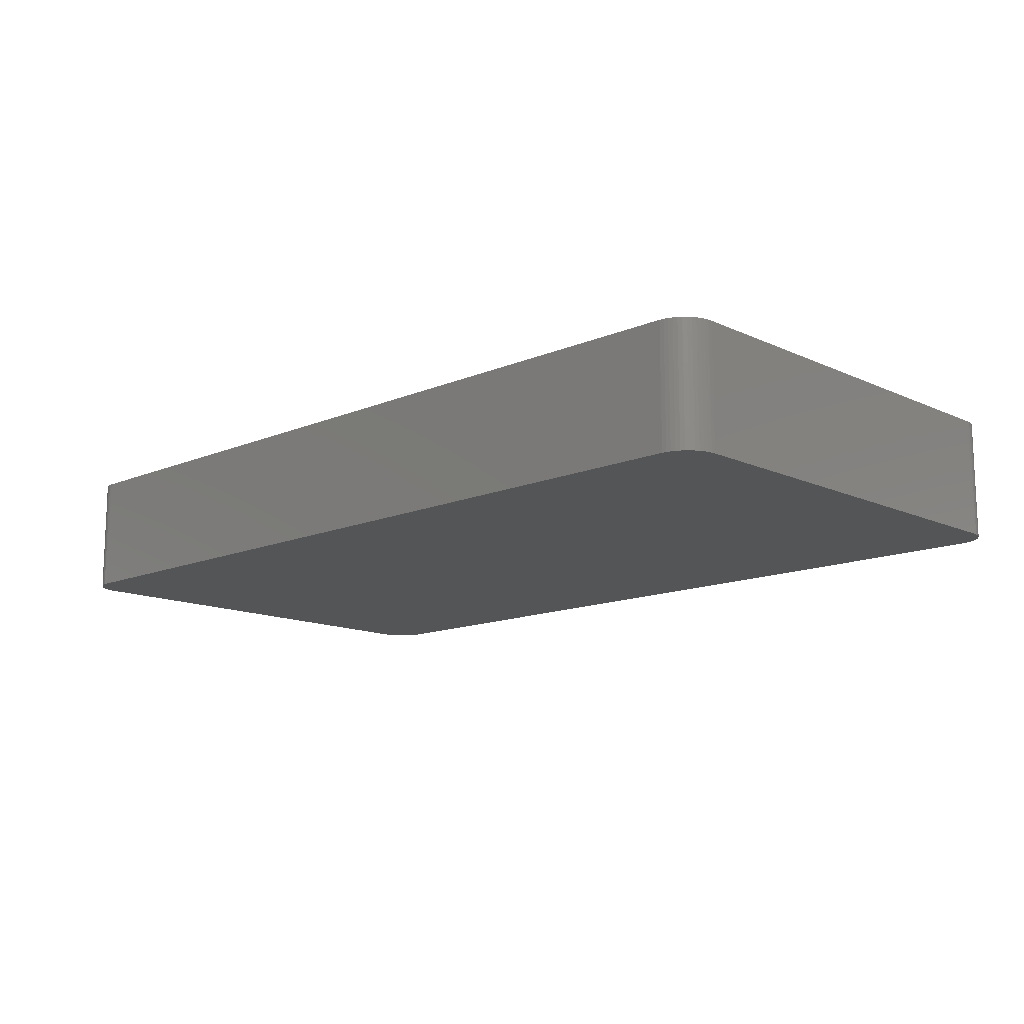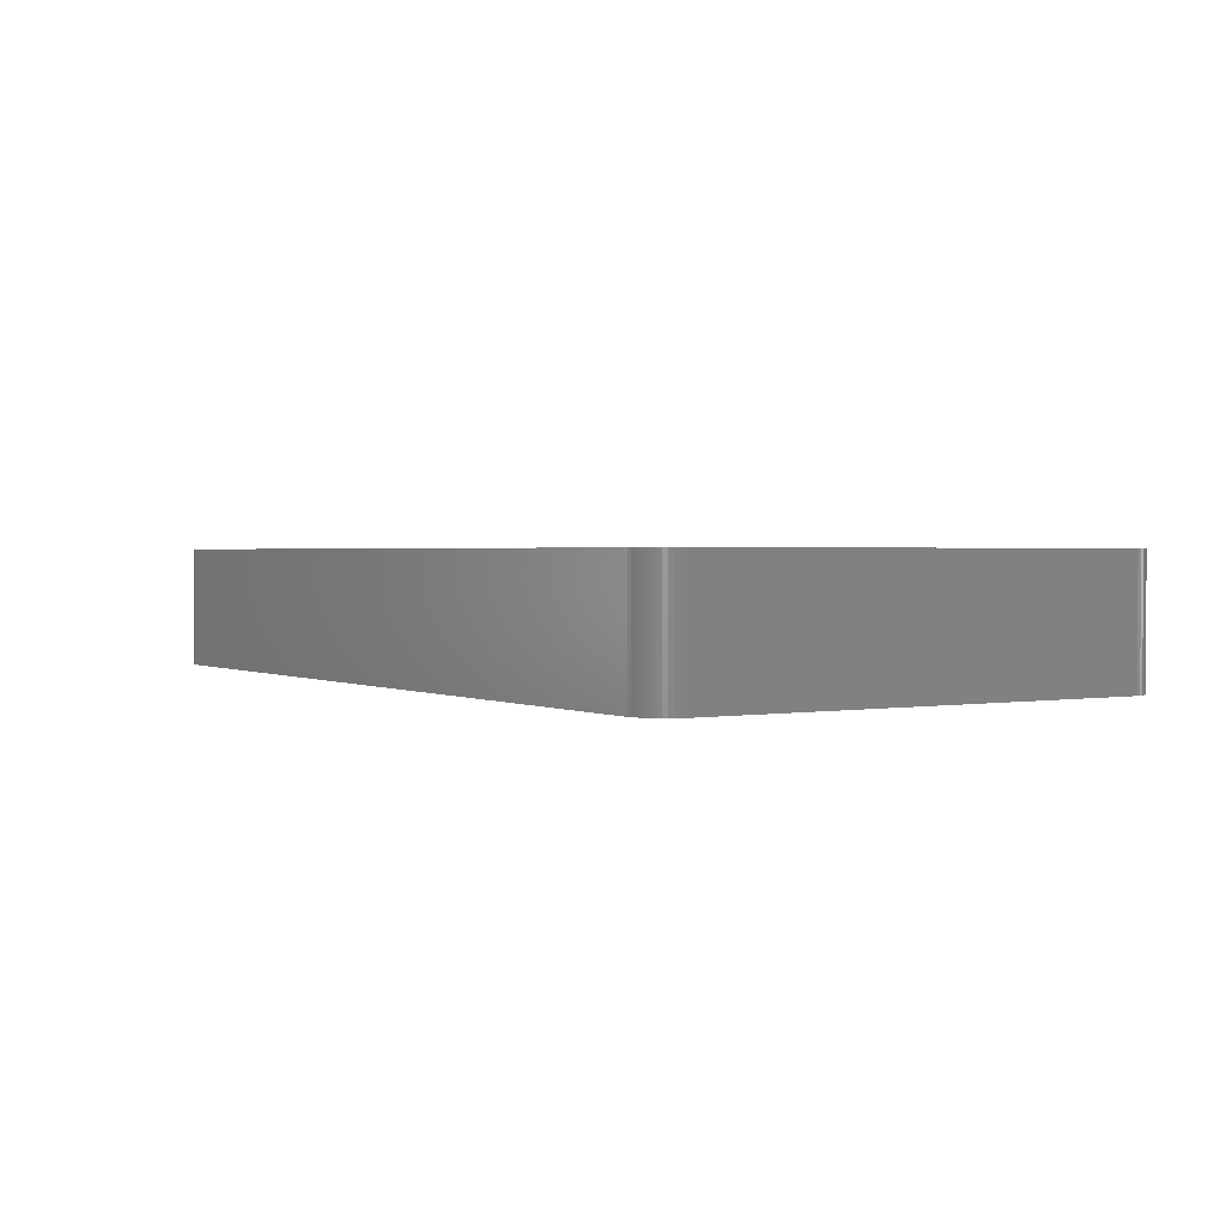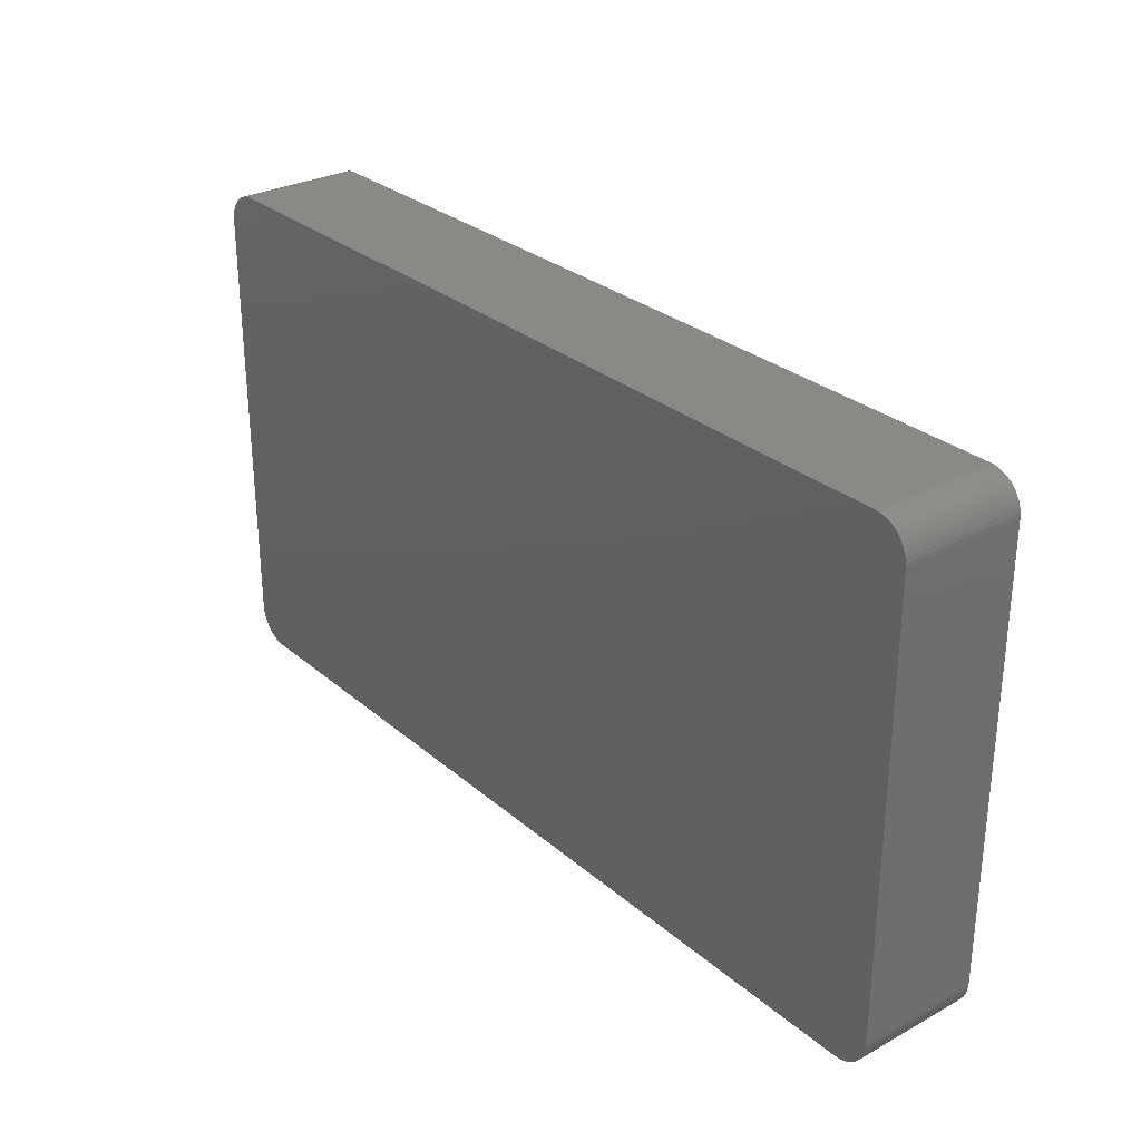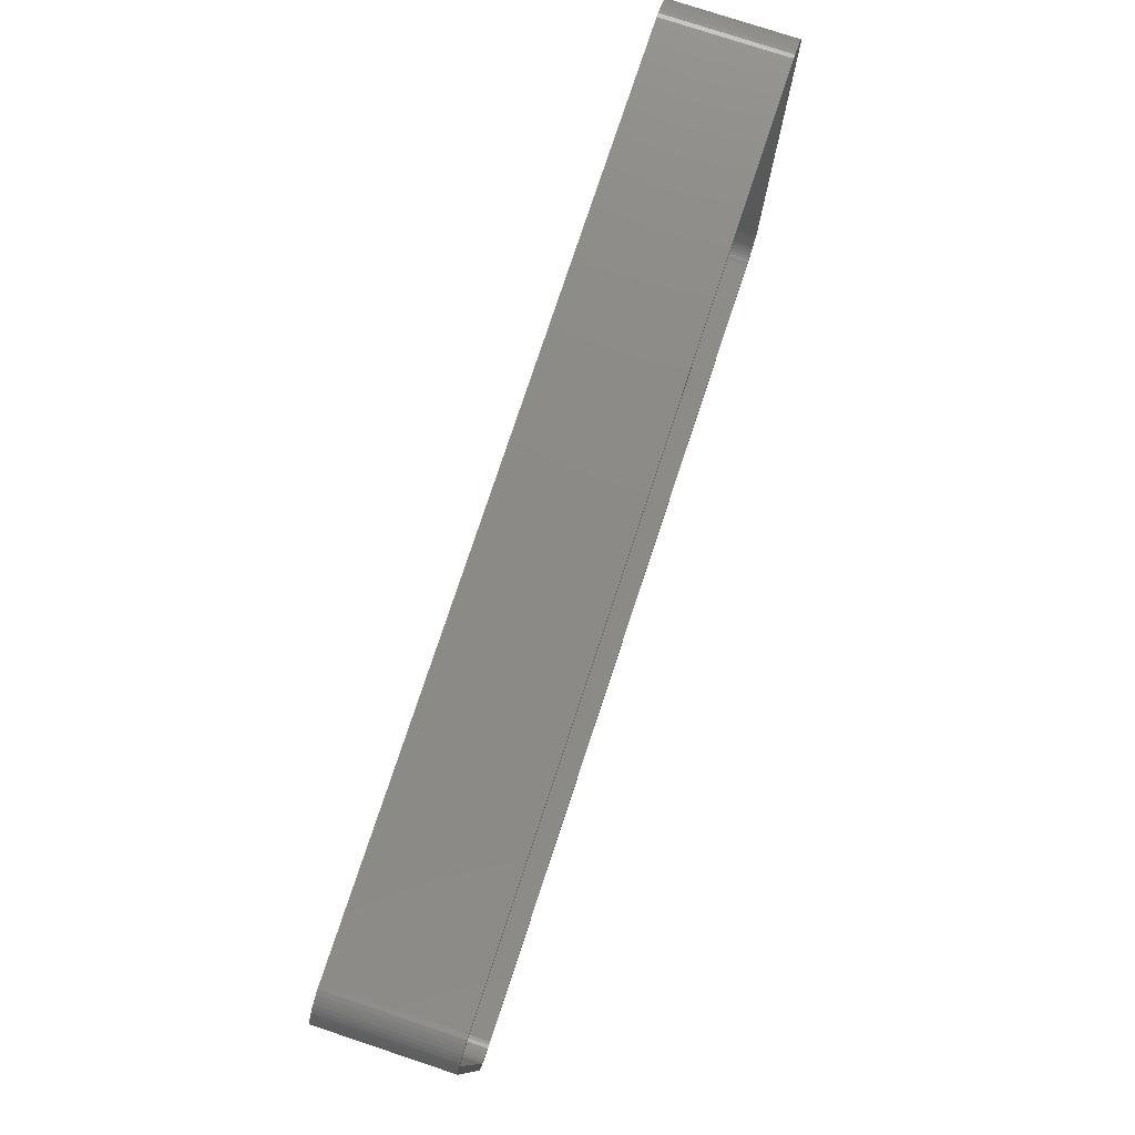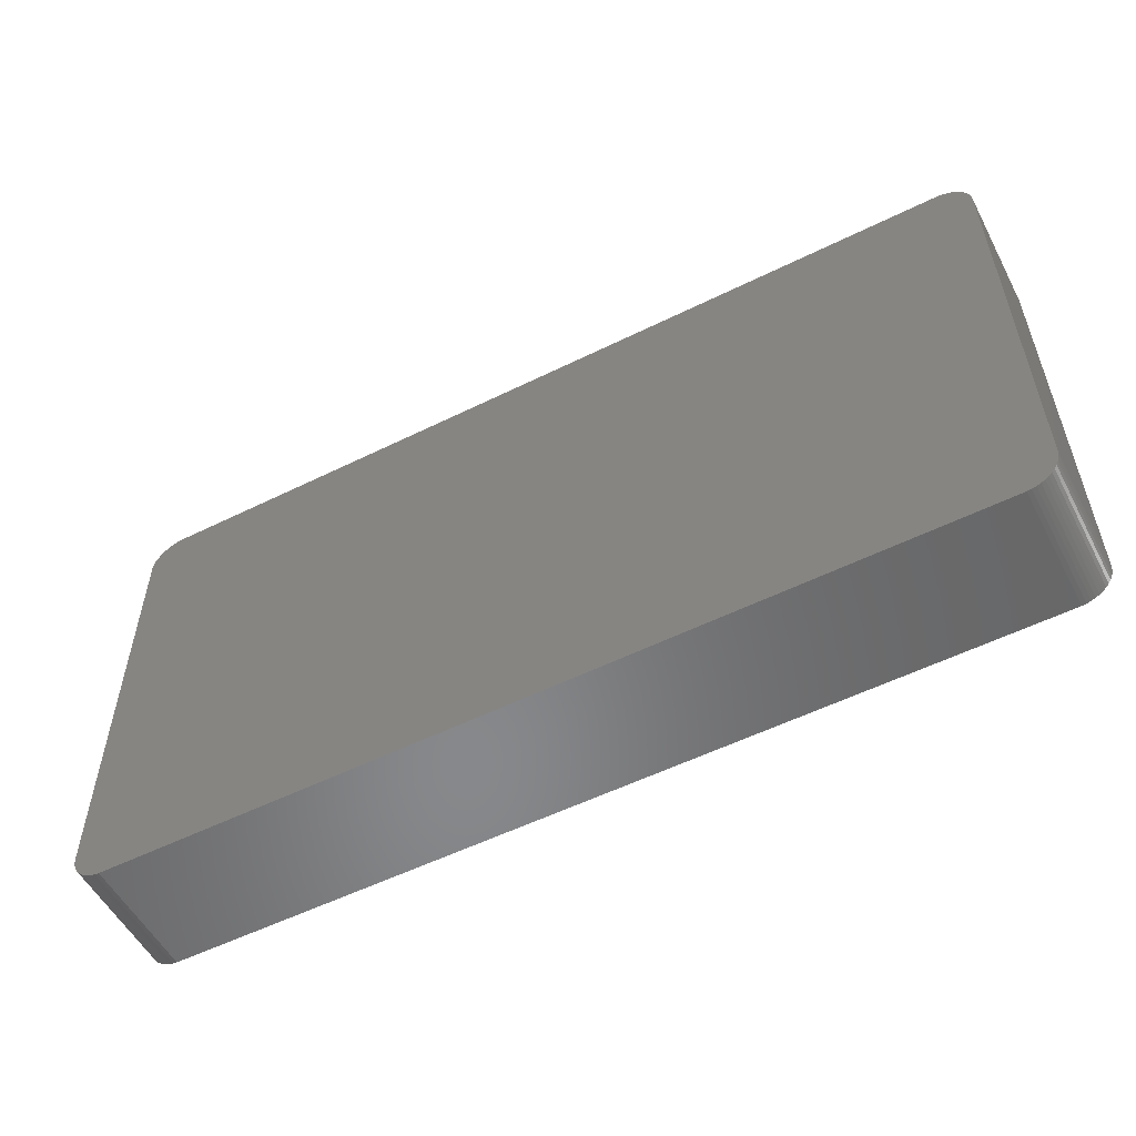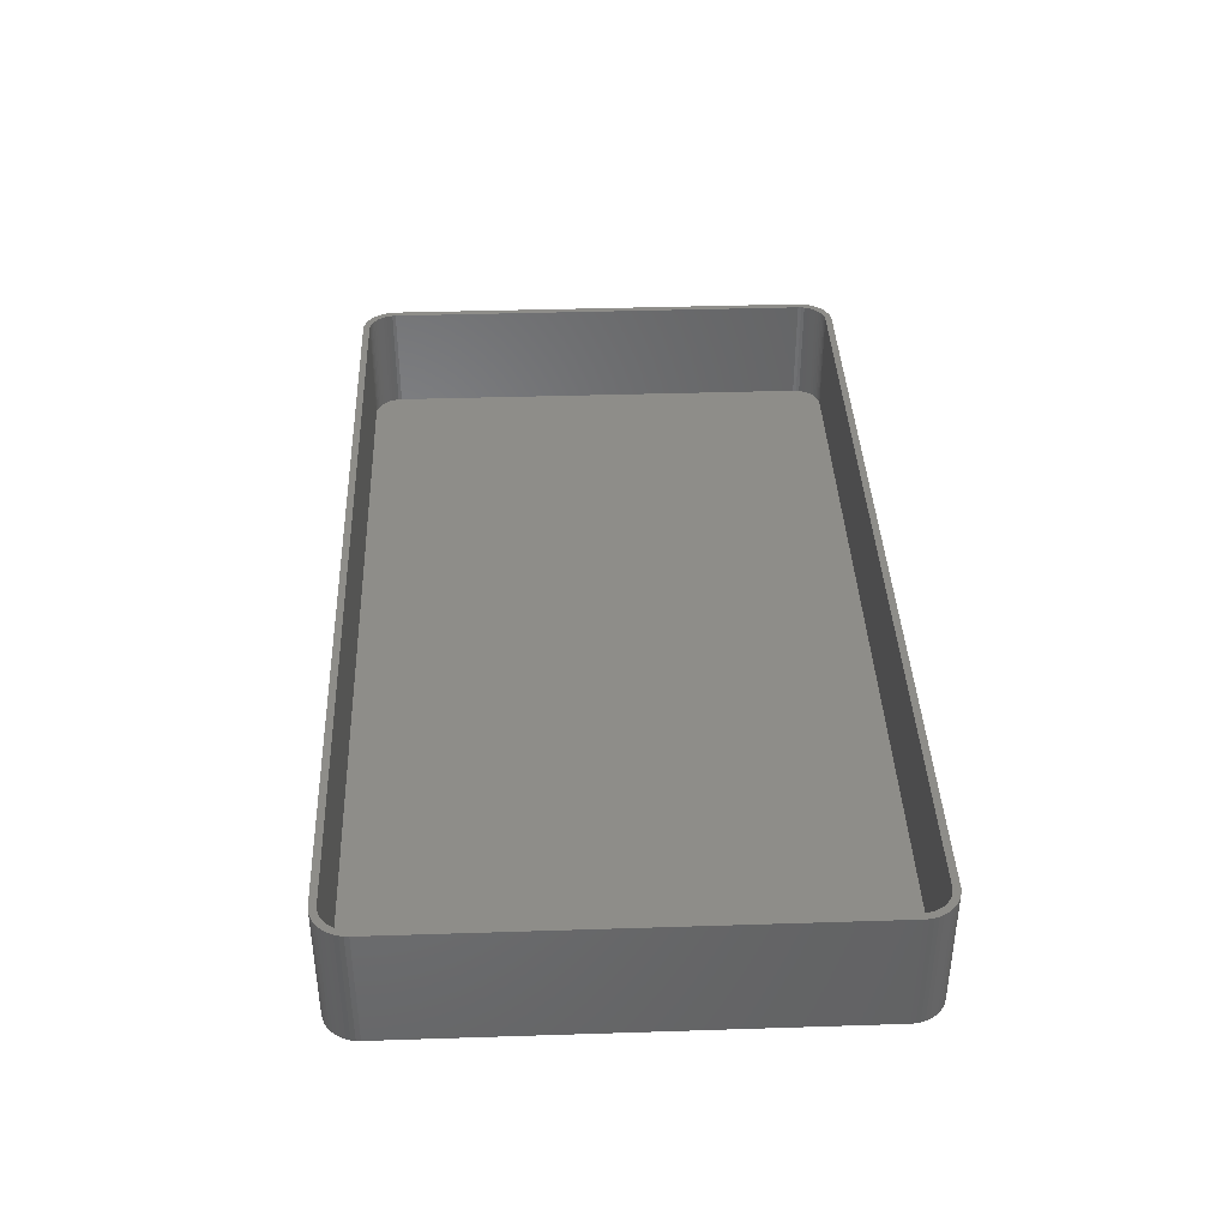
<metadata>
{"format":"stl","ext":"stl","renderer":"f3d","projection":"perspective","resolution":1024,"background":"white","views":[{"elev":-13.4,"azim":43.9,"up":"+Z"},{"elev":1.6,"azim":-122.0,"up":"+Z"},{"elev":29.0,"azim":-128.8,"up":"+Y"},{"elev":77.6,"azim":-71.7,"up":"+Y"},{"elev":-54.7,"azim":-152.4,"up":"+Y"},{"elev":39.0,"azim":-92.3,"up":"+Z"}]}
</metadata>
<code>
# stl→obj: 208 verts, 412 faces
v 67.5 -32.5 18
v 67.5 32.5 0
v 67.5 32.5 18
v 67.5 -32.5 0
v 62.81 37.49 0
v -62.81 37.49 18
v 62.81 37.49 18
v -62.81 37.49 0
v 66.14 35.92 0
v 65.69 36.35 18
v 66.14 35.92 18
v 65.69 36.35 0
v -63.44 37.41 18
v -63.44 37.41 0
v -62.81 -37.49 0
v 62.81 -37.49 18
v -62.81 -37.49 18
v 62.81 -37.49 0
v -67.5 -32.5 0
v -67.5 32.5 18
v -67.5 32.5 0
v -67.5 -32.5 18
v 63.44 37.41 0
v 63.44 37.41 18
v 67.46 33.13 0
v 67.46 33.13 18
v -64.05 37.26 0
v -64.63 37.02 18
v -64.05 37.26 18
v -64.63 37.02 0
v -67.46 33.13 0
v -67.34 33.74 18
v -67.34 33.74 0
v -67.46 33.13 18
v 67.34 33.74 18
v 67.15 34.34 0
v 67.15 34.34 18
v 67.34 33.74 0
v -65.69 36.35 0
v -66.14 35.92 18
v -65.69 36.35 18
v -66.14 35.92 0
v 66.5 32.5 18
v 66.47 33 18
v 66.5 -32.5 18
v 66.37 33.49 18
v 67.46 -33.13 18
v 66.22 33.97 18
v 66.88 34.91 18
v 66.47 -33 18
v 66.01 34.43 18
v 66.55 35.44 18
v 67.34 -33.74 18
v 66.37 -33.49 18
v 65.74 34.85 18
v 65.42 35.24 18
v 65.05 35.58 18
v 65.18 36.72 18
v 64.64 35.88 18
v 64.63 37.02 18
v 64.2 36.12 18
v 64.05 37.26 18
v 63.74 36.3 18
v 63.25 36.43 18
v 62.75 36.49 18
v -62.75 36.49 18
v -63.25 36.43 18
v -63.74 36.3 18
v -64.2 36.12 18
v -64.64 35.88 18
v -65.18 36.72 18
v -65.05 35.58 18
v -65.42 35.24 18
v -65.74 34.85 18
v -66.55 35.44 18
v -66.01 34.43 18
v -66.88 34.91 18
v -66.22 33.97 18
v -66.37 33.49 18
v -67.15 34.34 18
v 67.15 -34.34 18
v 66.22 -33.97 18
v 66.88 -34.91 18
v 66.01 -34.43 18
v 66.55 -35.44 18
v 65.74 -34.85 18
v 66.14 -35.92 18
v 65.42 -35.24 18
v 65.69 -36.35 18
v 65.05 -35.58 18
v 65.18 -36.72 18
v 64.64 -35.88 18
v 64.63 -37.02 18
v 64.2 -36.12 18
v 64.05 -37.26 18
v 63.74 -36.3 18
v 63.44 -37.41 18
v 63.25 -36.43 18
v 62.75 -36.49 18
v -62.75 -36.49 18
v -63.25 -36.43 18
v -63.44 -37.41 18
v -63.74 -36.3 18
v -64.05 -37.26 18
v -64.2 -36.12 18
v -64.63 -37.02 18
v -64.64 -35.88 18
v -65.18 -36.72 18
v -65.05 -35.58 18
v -65.69 -36.35 18
v -65.42 -35.24 18
v -66.14 -35.92 18
v -65.74 -34.85 18
v -66.55 -35.44 18
v -66.01 -34.43 18
v -66.88 -34.91 18
v -66.22 -33.97 18
v -67.15 -34.34 18
v -66.37 -33.49 18
v -67.34 -33.74 18
v -66.47 -33 18
v -67.46 -33.13 18
v -66.5 -32.5 18
v -66.5 32.5 18
v -66.47 33 18
v -64.63 -37.02 0
v -64.05 -37.26 0
v -67.15 34.34 0
v 66.55 35.44 0
v 66.55 -35.44 0
v 66.14 -35.92 0
v 67.34 -33.74 0
v 67.15 -34.34 0
v -63.44 -37.41 0
v -66.88 -34.91 0
v -67.15 -34.34 0
v -66.14 -35.92 0
v -65.69 -36.35 0
v -66.55 -35.44 0
v 64.05 37.26 0
v 64.63 37.02 0
v 66.88 34.91 0
v 67.46 -33.13 0
v 64.63 -37.02 0
v 65.18 -36.72 0
v 65.69 -36.35 0
v -67.34 -33.74 0
v -65.18 -36.72 0
v 66.88 -34.91 0
v 64.05 -37.26 0
v 65.18 36.72 0
v 63.44 -37.41 0
v -65.18 36.72 0
v -66.55 35.44 0
v -66.88 34.91 0
v -67.46 -33.13 0
v 62.75 36.49 2
v 63.25 36.43 2
v -62.75 36.49 2
v -63.25 36.43 2
v 65.74 34.85 2
v 65.42 35.24 2
v 62.75 -36.49 2
v -62.75 -36.49 2
v 66.5 -32.5 2
v 66.5 32.5 2
v -64.2 -36.12 2
v -64.64 -35.88 2
v -64.2 36.12 2
v -63.74 36.3 2
v -64.64 35.88 2
v -65.42 35.24 2
v -65.05 35.58 2
v 63.74 36.3 2
v 64.2 36.12 2
v 64.64 35.88 2
v 65.05 35.58 2
v -63.74 -36.3 2
v -66.5 32.5 2
v -66.5 -32.5 2
v -66.47 33 2
v -66.22 33.97 2
v -66.37 33.49 2
v 66.01 34.43 2
v 66.22 -33.97 2
v 66.37 -33.49 2
v -65.05 -35.58 2
v -63.25 -36.43 2
v 66.22 33.97 2
v 66.37 33.49 2
v 65.42 -35.24 2
v 65.74 -34.85 2
v 64.64 -35.88 2
v 64.2 -36.12 2
v 65.05 -35.58 2
v -66.47 -33 2
v -65.42 -35.24 2
v -66.37 -33.49 2
v -66.22 -33.97 2
v -65.74 -34.85 2
v -65.74 34.85 2
v -66.01 34.43 2
v 66.47 33 2
v 66.01 -34.43 2
v 63.74 -36.3 2
v 63.25 -36.43 2
v 66.47 -33 2
v -66.01 -34.43 2
f 1 2 3
f 2 1 4
f 5 6 7
f 6 5 8
f 9 10 11
f 10 9 12
f 8 13 6
f 13 8 14
f 15 16 17
f 16 15 18
f 19 20 21
f 20 19 22
f 23 7 24
f 7 23 5
f 3 25 26
f 25 3 2
f 27 28 29
f 28 27 30
f 31 32 33
f 32 31 34
f 35 36 37
f 36 35 38
f 39 40 41
f 40 39 42
f 43 3 26
f 3 43 1
f 44 26 35
f 45 1 43
f 46 35 37
f 1 45 47
f 48 37 49
f 50 47 45
f 51 49 52
f 47 50 53
f 54 53 50
f 26 44 43
f 35 46 44
f 37 48 46
f 55 52 11
f 49 51 48
f 52 55 51
f 56 11 10
f 11 56 55
f 57 10 58
f 10 57 56
f 58 59 57
f 60 59 58
f 60 61 59
f 62 61 60
f 62 63 61
f 24 63 62
f 24 64 63
f 7 64 24
f 7 65 64
f 7 66 65
f 6 66 7
f 6 67 66
f 13 67 6
f 13 68 67
f 29 68 13
f 29 69 68
f 28 69 29
f 28 70 69
f 71 70 28
f 70 71 72
f 41 72 71
f 72 41 73
f 40 73 41
f 73 40 74
f 75 74 40
f 74 75 76
f 77 76 75
f 76 77 78
f 32 79 80
f 78 80 79
f 80 78 77
f 53 54 81
f 82 81 54
f 81 82 83
f 84 83 82
f 83 84 85
f 86 85 84
f 85 86 87
f 88 87 86
f 87 88 89
f 90 89 88
f 89 90 91
f 92 91 90
f 92 93 91
f 94 93 92
f 94 95 93
f 96 95 94
f 96 97 95
f 98 97 96
f 98 16 97
f 99 16 98
f 100 16 99
f 100 17 16
f 101 17 100
f 101 102 17
f 103 102 101
f 103 104 102
f 105 104 103
f 105 106 104
f 107 106 105
f 108 107 109
f 107 108 106
f 110 109 111
f 109 110 108
f 112 111 113
f 114 113 115
f 111 112 110
f 116 115 117
f 118 117 119
f 120 119 121
f 113 114 112
f 122 121 123
f 124 20 123
f 79 32 125
f 22 123 20
f 34 125 32
f 122 123 22
f 125 34 124
f 115 116 114
f 124 34 20
f 117 118 116
f 119 120 118
f 121 122 120
f 21 34 31
f 34 21 20
f 126 104 106
f 104 126 127
f 33 80 128
f 80 33 32
f 52 9 11
f 9 52 129
f 26 38 35
f 38 26 25
f 14 29 13
f 29 14 27
f 87 130 85
f 130 87 131
f 81 132 53
f 132 81 133
f 134 17 102
f 17 134 15
f 135 118 136
f 118 135 116
f 137 110 112
f 110 137 138
f 137 114 139
f 114 137 112
f 127 102 104
f 102 127 134
f 140 24 62
f 24 140 23
f 141 62 60
f 62 141 140
f 49 129 52
f 129 49 142
f 37 142 49
f 142 37 36
f 53 143 47
f 143 53 132
f 144 91 93
f 91 144 145
f 146 87 89
f 87 146 131
f 136 120 147
f 120 136 118
f 138 108 110
f 108 138 148
f 18 4 143
f 4 18 2
f 18 143 132
f 5 2 18
f 18 132 133
f 2 5 25
f 18 133 149
f 25 5 38
f 18 149 130
f 38 5 36
f 18 130 131
f 36 5 142
f 18 131 146
f 142 5 129
f 18 146 145
f 129 5 9
f 18 145 144
f 9 5 12
f 18 144 150
f 12 5 151
f 18 150 152
f 151 5 141
f 141 5 140
f 140 5 23
f 15 5 18
f 15 8 5
f 19 15 134
f 15 19 8
f 19 134 127
f 21 8 19
f 19 127 126
f 8 21 14
f 19 126 148
f 14 21 27
f 19 148 138
f 27 21 30
f 19 138 137
f 30 21 153
f 19 137 139
f 153 21 39
f 19 139 135
f 39 21 42
f 19 135 136
f 42 21 154
f 19 136 147
f 154 21 155
f 19 147 156
f 155 21 128
f 128 21 33
f 33 21 31
f 128 77 155
f 77 128 80
f 154 40 42
f 40 154 75
f 151 60 58
f 60 151 141
f 12 58 10
f 58 12 151
f 83 133 81
f 133 83 149
f 85 149 83
f 149 85 130
f 47 4 1
f 4 47 143
f 145 89 91
f 89 145 146
f 150 93 95
f 93 150 144
f 148 106 108
f 106 148 126
f 139 116 135
f 116 139 114
f 147 122 156
f 122 147 120
f 156 22 19
f 22 156 122
f 30 71 28
f 71 30 153
f 153 41 71
f 41 153 39
f 152 95 97
f 95 152 150
f 18 97 16
f 97 18 152
f 155 75 154
f 75 155 77
f 157 64 65
f 64 157 158
f 159 65 66
f 65 159 157
f 160 66 67
f 66 160 159
f 161 56 162
f 56 161 55
f 163 100 99
f 100 163 164
f 165 43 166
f 43 165 45
f 167 107 105
f 107 167 168
f 169 68 69
f 68 169 170
f 171 69 70
f 69 171 169
f 172 72 73
f 72 172 173
f 174 61 63
f 61 174 175
f 175 59 61
f 59 175 176
f 177 56 57
f 56 177 162
f 178 105 103
f 105 178 167
f 123 179 124
f 179 123 180
f 124 181 125
f 181 124 179
f 79 182 78
f 182 79 183
f 170 67 68
f 67 170 160
f 158 63 64
f 63 158 174
f 176 57 59
f 57 176 177
f 184 55 161
f 55 184 51
f 185 54 186
f 54 185 82
f 168 109 107
f 109 168 187
f 188 103 101
f 103 188 178
f 189 51 184
f 51 189 48
f 190 48 189
f 48 190 46
f 191 86 192
f 86 191 88
f 193 94 92
f 94 193 194
f 191 90 88
f 90 191 195
f 121 180 123
f 180 121 196
f 187 111 109
f 111 187 197
f 117 198 119
f 198 117 199
f 111 200 113
f 200 111 197
f 164 101 100
f 101 164 188
f 76 201 74
f 201 76 202
f 74 172 73
f 172 74 201
f 203 46 190
f 46 203 44
f 166 44 203
f 44 166 43
f 204 82 185
f 82 204 84
f 192 84 204
f 84 192 86
f 195 92 90
f 92 195 193
f 194 96 94
f 96 194 205
f 206 99 98
f 99 206 163
f 157 166 203
f 166 157 165
f 157 203 190
f 163 165 157
f 157 190 189
f 165 163 207
f 157 189 184
f 207 163 186
f 157 184 161
f 186 163 185
f 157 161 162
f 185 163 204
f 157 162 177
f 204 163 192
f 157 177 176
f 192 163 191
f 157 176 175
f 191 163 195
f 157 175 174
f 195 163 193
f 157 174 158
f 193 163 194
f 194 163 205
f 205 163 206
f 159 163 157
f 159 164 163
f 179 159 160
f 159 179 164
f 179 160 170
f 180 164 179
f 179 170 169
f 164 180 188
f 179 169 171
f 188 180 178
f 179 171 173
f 178 180 167
f 179 173 172
f 167 180 168
f 179 172 201
f 168 180 187
f 179 201 202
f 187 180 197
f 179 202 182
f 197 180 200
f 179 182 183
f 200 180 208
f 179 183 181
f 208 180 199
f 199 180 198
f 198 180 196
f 119 196 121
f 196 119 198
f 113 208 115
f 208 113 200
f 115 199 117
f 199 115 208
f 173 70 72
f 70 173 171
f 78 202 76
f 202 78 182
f 207 45 165
f 45 207 50
f 186 50 207
f 50 186 54
f 205 98 96
f 98 205 206
f 125 183 79
f 183 125 181

</code>
